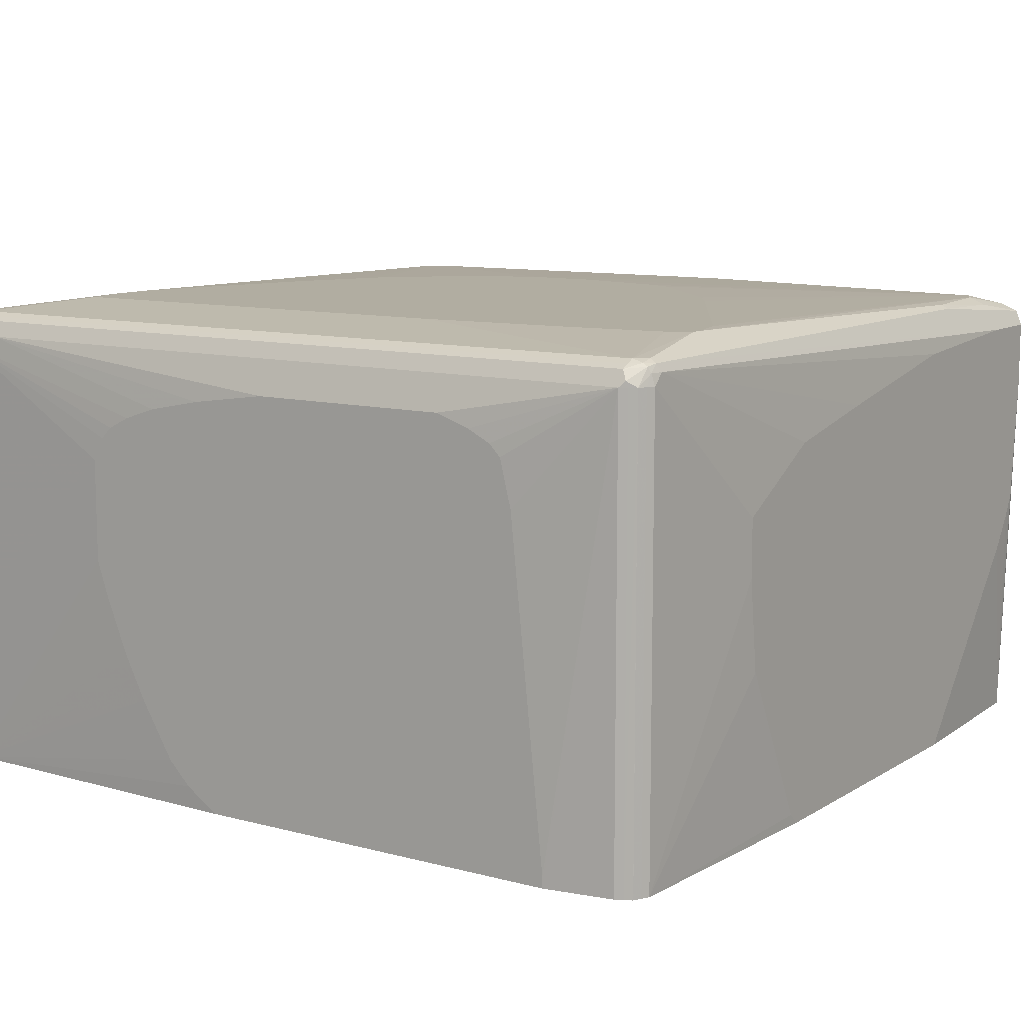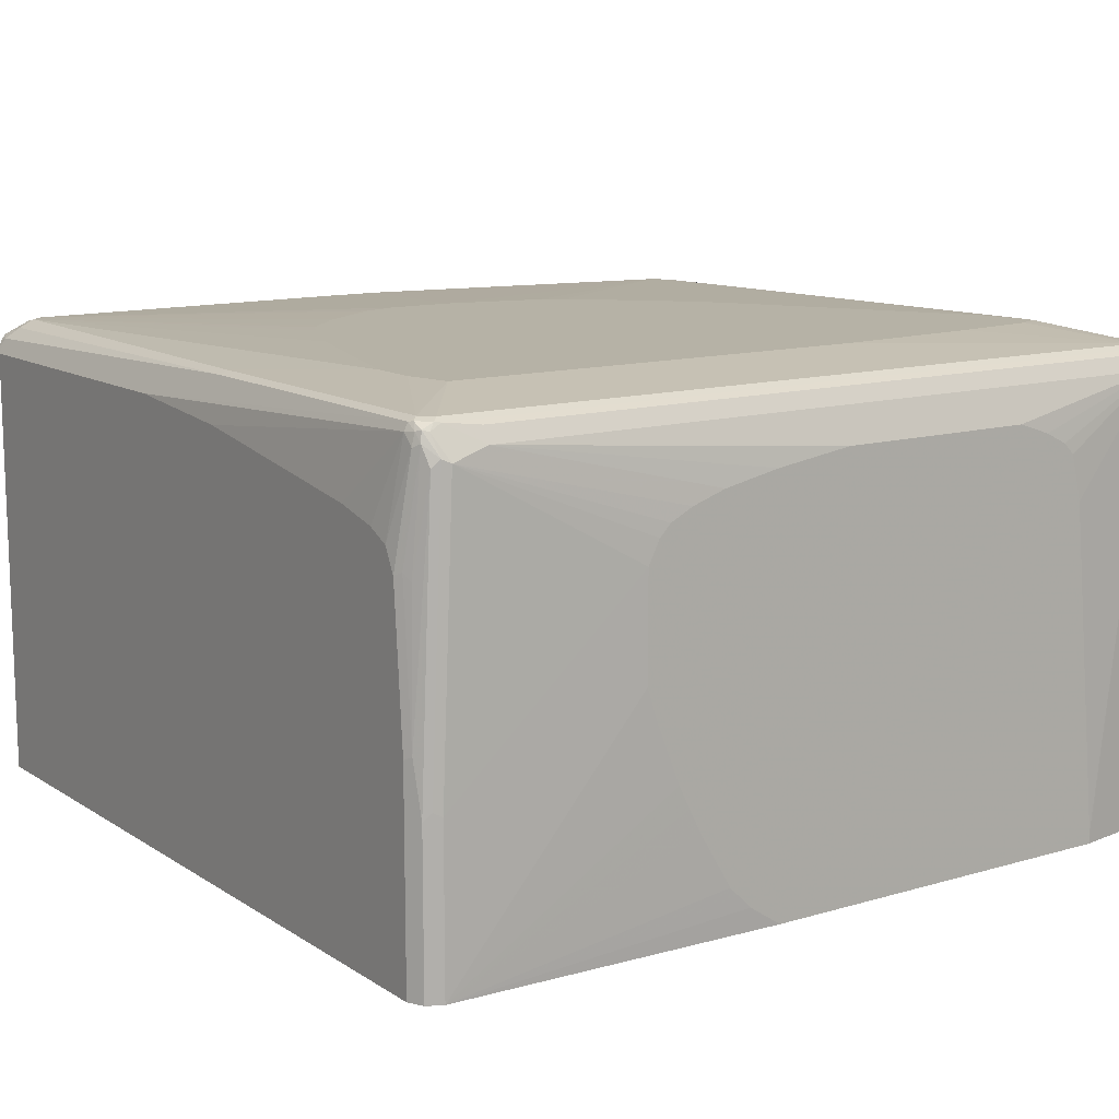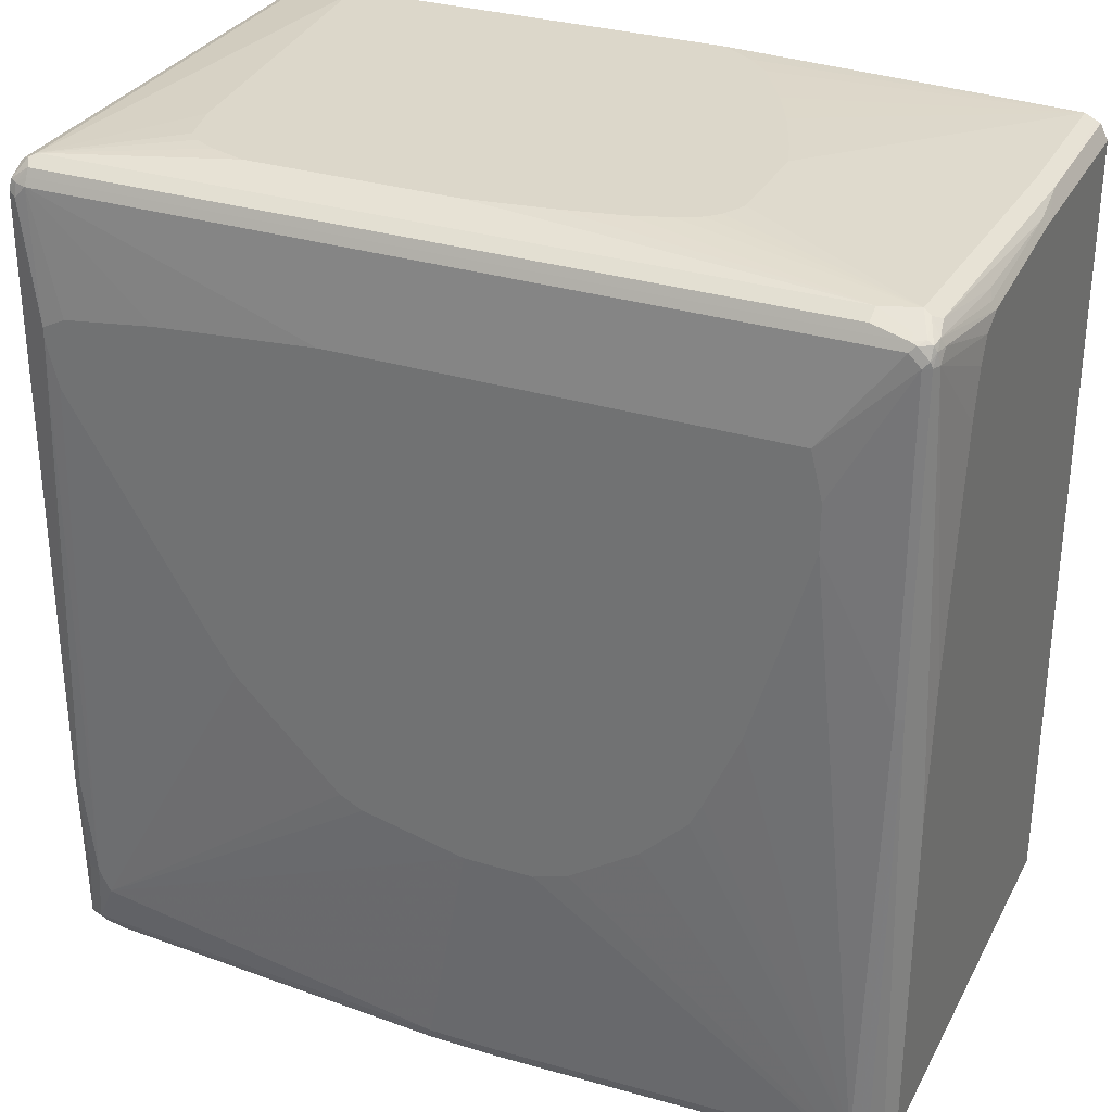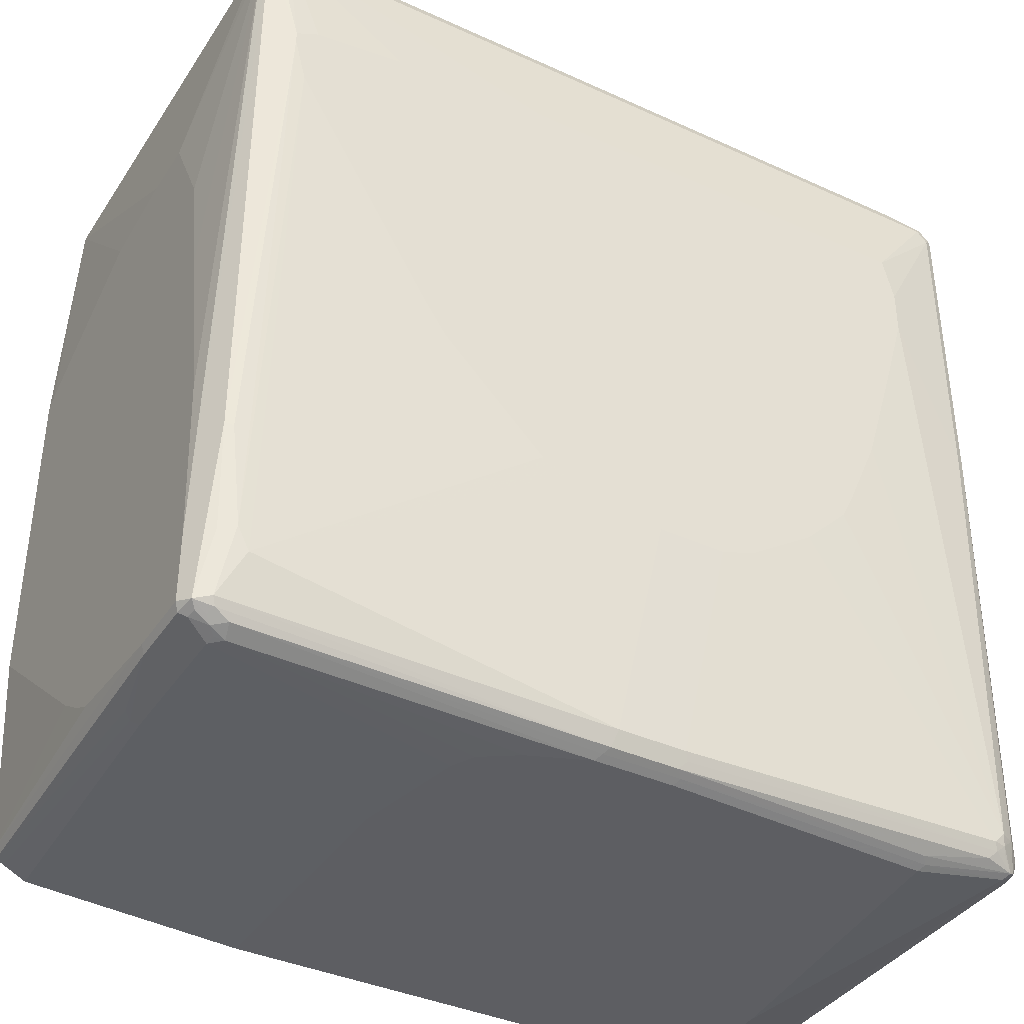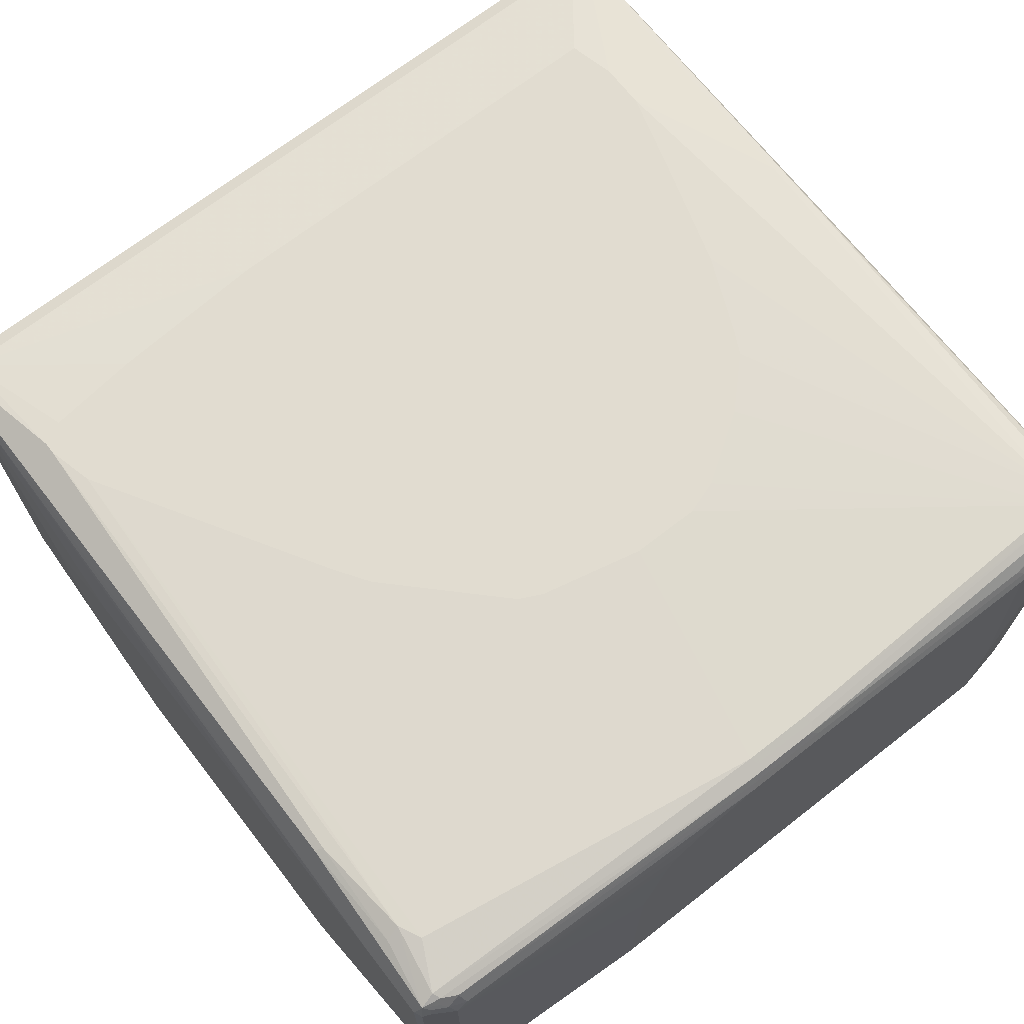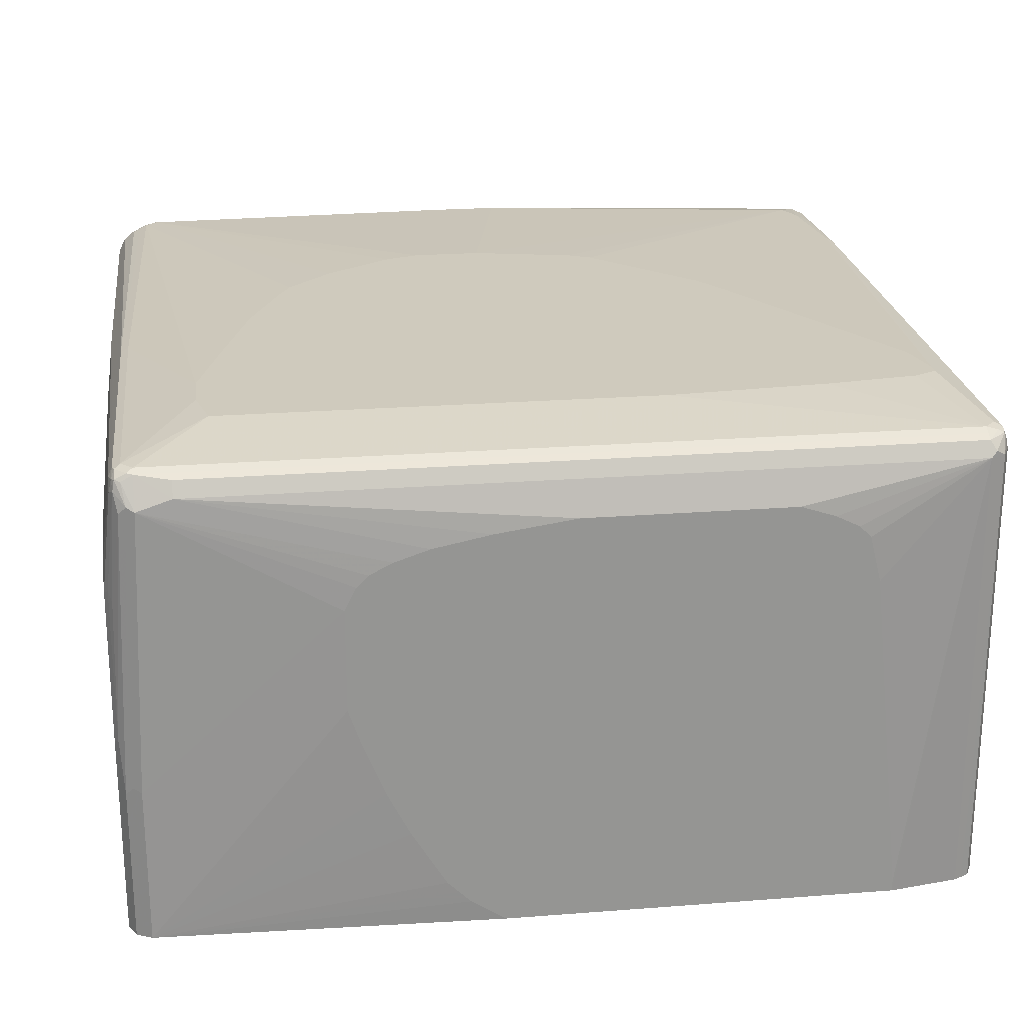
<metadata>
{"format":"obj","ext":"obj","renderer":"f3d","projection":"perspective","resolution":1024,"background":"white","views":[{"elev":10.3,"azim":34.0,"up":"+Y"},{"elev":12.2,"azim":-34.7,"up":"+Y"},{"elev":30.7,"azim":-156.1,"up":"+Z"},{"elev":-38.5,"azim":150.1,"up":"+Z"},{"elev":69.4,"azim":142.1,"up":"+Y"},{"elev":23.1,"azim":-7.5,"up":"+Y"}]}
</metadata>
<code>
v -0.5375 0.04385 0.5084
v -0.5373 0.04385 0.5088
v -0.5375 0.3051 0.5084
v -0.5375 0.04385 -0.5084
v -0.5278 0.04385 0.5277
v -0.5278 0.2422 0.5277
v -0.5375 0.4939 0.4939
v -0.5326 0.3099 0.5181
v -0.5375 0.6101 -0.5084
v -0.5374 0.04385 -0.5086
v -0.5227 0.04385 0.5303
v -0.5132 0.6053 0.5277
v -0.5181 0.2519 0.5326
v -0.5036 0.615 0.5326
v -0.5326 0.4988 0.5035
v -0.5181 0.6295 0.5181
v -0.5229 0.6247 0.5084
v -0.5375 0.523 0.4793
v -0.5278 0.489 0.5132
v -0.5278 0.6295 -0.5084
v -0.5338 0.6174 -0.5156
v -0.5278 0.6101 -0.5277
v -0.5375 0.6101 -0.07263
v -0.5278 0.04385 -0.5277
v -0.5084 0.04385 0.5375
v -0.5084 0.247 0.5375
v -0.4939 0.6101 0.5375
v -0.5084 0.641 0.5193
v -0.5157 0.6428 0.5156
v -0.5193 0.641 0.5084
v -0.5229 0.6392 0.4939
v -0.5375 0.5375 0.4503
v -0.5132 0.644 -0.4939
v -0.5181 0.6343 -0.523
v -0.5193 0.6319 -0.5302
v -0.5283 0.6247 -0.523
v -0.5181 0.6489 0.08711
v -0.5181 0.6247 -0.5326
v -0.518 0.04385 -0.5327
v -0.5375 0.5956 0.1016
v -0.5181 0.6489 0.4939
v -0.07262 0.04385 0.5519
v -0.1161 0.07264 0.5519
v -0.1307 0.08719 0.5519
v -0.1453 0.1017 0.5519
v -0.1888 0.1744 0.5519
v -0.2034 0.2034 0.5519
v -0.2179 0.2325 0.5519
v -0.2469 0.3051 0.5519
v -0.2614 0.3487 0.5519
v -0.2614 0.4794 0.5519
v -0.4503 0.6247 0.5375
v -0.4939 0.6392 0.523
v -0.2469 0.5084 0.5519
v -0.2324 0.523 0.5519
v -0.2034 0.5375 0.5519
v -0.4939 0.6489 0.5181
v -0.5012 0.6501 0.5156
v -0.5157 0.6501 0.5011
v -0.5375 0.552 0.3922
v -0.5036 0.6489 -0.4939
v -0.4957 0.6501 -0.5084
v -0.5132 0.6343 -0.5326
v -0.5084 0.6247 -0.5375
v -0.5084 0.6537 0.08711
v -0.5084 0.04385 -0.5375
v -0.5084 0.6537 0.4939
v 0.4214 0.04385 0.5519
v -0.1598 0.552 0.5519
v -0.08712 0.5666 0.5519
v 0.01452 0.5811 0.5519
v 0.5084 0.6247 0.5375
v -0.4503 0.644 0.5277
v 0.5084 0.6489 0.5181
v -0.4939 0.6537 0.5084
v -0.4939 0.6537 -0.4939
v -0.4794 0.6537 -0.5084
v -0.4842 0.6489 -0.5181
v -0.4975 0.6464 -0.5156
v -0.4745 0.644 -0.5277
v -0.3874 0.6295 -0.5423
v -0.3971 0.6198 -0.5472
v -0.3922 0.6101 -0.5519
v -0.4358 0.2034 -0.5519
v -0.4213 0.6683 0.2759
v -0.4358 0.04385 -0.5519
v -0.4068 0.6683 0.3922
v -0.4213 0.6683 0.3341
v 0.4213 0.05816 0.5519
v 0.5084 0.04385 0.5375
v 0.2759 0.5811 0.5519
v 0.5182 0.04385 0.5326
v 0.5181 0.6247 0.5326
v 0.5157 0.6319 0.5338
v 0.5084 0.644 0.5277
v 0.3195 0.5666 0.5519
v 0.3487 0.552 0.5519
v 0.3632 0.5375 0.5519
v 0.3777 0.4794 0.5519
v 0.5229 0.6501 0.5102
v 0.5084 0.6537 0.5084
v -0.305 0.6683 -0.07263
v -0.2905 0.6683 -0.1016
v -0.276 0.6683 -0.1162
v -0.2469 0.6683 -0.1453
v -0.3922 0.6683 0.1743
v -0.3486 0.6683 0.02896
v -0.2324 0.6683 -0.1597
v -0.1453 0.6683 -0.2179
v -0.1016 0.6683 -0.2324
v -0.0435 0.6537 -0.523
v -0.04841 0.6489 -0.5326
v -0.0387 0.644 -0.5423
v -0.04841 0.6343 -0.5472
v -0.0435 0.6247 -0.5519
v 0.2181 0.04385 -0.5519
v 0.1453 0.6683 0.3922
v 0.5277 0.04385 0.5277
v 0.5277 0.6247 0.5277
v 0.5229 0.6392 0.523
v 0.5302 0.6464 0.5121
v 0.5326 0.6489 0.4988
v 0.5229 0.6537 0.4939
v 0.4939 0.6683 0.3487
v 0.4648 0.6683 0.3631
v 0.3487 0.6683 0.3776
v -0.01449 0.6683 -0.2324
v 0.04353 0.6537 -0.523
v 0.03873 0.6489 -0.5326
v 0.04833 0.644 -0.5423
v 0.05323 0.6343 -0.5472
v 0.05803 0.6247 -0.5519
v 0.5084 0.4213 -0.5375
v 0.4939 0.04385 -0.5375
v 0.2179 0.3922 -0.5519
v 0.5084 0.5956 -0.5375
v 0.5278 0.04385 0.5276
v 0.5326 0.6247 0.5181
v 0.5338 0.6392 0.5102
v 0.5374 0.6392 0.4939
v 0.552 0.6101 -0.4213
v 0.5326 0.6489 -0.2856
v 0.4939 0.6683 0.3341
v 0.1162 0.6683 -0.2033
v 0.4939 0.6537 -0.4503
v 0.5229 0.6392 -0.5084
v 0.5181 0.6343 -0.5181
v 0.4987 0.6295 -0.5277
v 0.1307 0.5956 -0.5519
v 0.4939 0.6101 -0.5375
v 0.5374 0.523 -0.523
v 0.5181 0.4164 -0.5326
v 0.5225 0.04385 -0.5232
v 0.1888 0.5375 -0.5519
v 0.506 0.6077 -0.5351
v 0.5157 0.6174 -0.5302
v 0.5374 0.6101 -0.523
v 0.1743 0.5666 -0.5519
v 0.5327 0.04385 0.518
v 0.5374 0.6247 0.5084
v 0.552 0.4503 0.305
v 0.552 0.523 0.1743
v 0.552 0.5375 0.1016
v 0.552 0.552 0.02896
v 0.552 0.5956 -0.2033
v 0.552 0.6101 -0.5084
v 0.5423 0.6295 -0.5132
v 0.5277 0.644 -0.4261
v 0.5229 0.6537 -0.2905
v 0.4793 0.6683 0.2759
v 0.5084 0.6537 -0.4213
v 0.1453 0.6683 -0.1888
v 0.1598 0.6683 -0.1743
v 0.2179 0.6683 -0.1162
v 0.2614 0.6683 -0.07263
v 0.2759 0.6683 -0.05804
v 0.305 0.6683 -0.01448
v 0.5229 0.6247 -0.523
v 0.5471 0.5181 -0.5181
v 0.5277 0.4261 -0.5277
v 0.5326 0.04385 -0.5181
v 0.5351 0.6222 -0.5205
v 0.5471 0.6053 -0.5181
v 0.5374 0.04385 0.5084
v 0.552 0.3777 0.305
v 0.552 0.523 -0.5084
v 0.5374 0.04385 -0.5084
v 0.552 0.04385 0.1743
v 0.552 0.05816 0.1888
v 0.552 0.1162 0.2179
v 0.552 0.1744 0.247
v 0.552 0.2615 0.2905
v 0.552 0.3632 -0.4939
v 0.552 0.3341 -0.4793
v 0.552 0.2906 -0.4503
v 0.552 0.04385 -0.247
f 1 2 3
f 112 129 130
f 111 129 112
f 111 128 129
f 110 128 111
f 110 127 128
f 101 126 117
f 101 125 126
f 101 124 125
f 101 123 124
f 112 130 113
f 100 123 101
f 100 121 122
f 95 121 100
f 95 120 121
f 94 120 95
f 94 119 120
f 93 119 94
f 92 119 93
f 92 118 119
f 85 107 106
f 100 122 123
f 85 102 107
f 113 130 131
f 114 131 132
f 127 144 145
f 122 143 124
f 122 142 143
f 122 167 142
f 122 166 167
f 122 141 166
f 122 140 141
f 122 139 140
f 122 124 123
f 113 131 114
f 121 139 122
f 119 139 121
f 119 138 139
f 119 159 138
f 119 137 159
f 118 137 119
f 116 136 133
f 116 135 136
f 116 133 134
f 114 132 115
f 119 121 120
f 85 103 102
f 85 104 103
f 85 105 104
f 83 132 149
f 83 115 132
f 82 115 83
f 82 114 115
f 81 114 82
f 81 113 114
f 80 113 81
f 78 113 80
f 78 112 113
f 83 149 158
f 78 111 112
f 77 110 111
f 77 109 110
f 77 108 109
f 76 107 102
f 76 106 107
f 76 85 106
f 76 108 77
f 76 105 108
f 76 104 105
f 77 111 78
f 83 158 154
f 83 154 135
f 83 135 116
f 85 108 105
f 85 109 108
f 85 110 109
f 85 127 110
f 85 144 127
f 85 172 144
f 85 173 172
f 85 174 173
f 85 175 174
f 85 176 175
f 85 177 176
f 85 170 177
f 85 143 170
f 85 124 143
f 85 125 124
f 85 126 125
f 85 117 126
f 85 87 117
f 85 88 87
f 83 86 84
f 83 116 86
f 127 145 128
f 128 145 146
f 128 146 130
f 128 130 129
f 152 181 153
f 152 180 181
f 152 179 180
f 151 183 179
f 151 157 183
f 150 156 155
f 149 150 158
f 148 156 150
f 148 178 156
f 156 178 167
f 147 178 148
f 146 167 147
f 146 171 167
f 145 170 171
f 145 177 170
f 145 176 177
f 145 175 176
f 145 174 175
f 145 173 174
f 145 172 173
f 147 167 178
f 156 167 182
f 156 182 157
f 157 182 167
f 187 195 196
f 187 194 195
f 187 193 194
f 186 193 187
f 184 192 185
f 184 191 192
f 184 190 191
f 184 189 190
f 184 188 189
f 179 181 180
f 179 187 181
f 179 186 187
f 168 171 169
f 167 171 168
f 166 183 167
f 166 179 183
f 166 186 179
f 160 185 161
f 160 184 185
f 159 184 160
f 157 167 183
f 145 171 146
f 76 103 104
f 144 172 145
f 143 169 171
f 139 160 140
f 138 160 139
f 138 159 160
f 136 158 150
f 136 154 158
f 136 156 157
f 136 155 156
f 136 150 155
f 135 154 136
f 140 160 161
f 134 152 153
f 133 179 152
f 133 151 179
f 133 136 157
f 132 150 149
f 132 148 150
f 131 148 132
f 130 148 131
f 130 147 148
f 130 146 147
f 133 152 134
f 140 161 162
f 140 162 163
f 140 163 164
f 142 169 143
f 142 168 169
f 142 167 168
f 141 186 166
f 141 193 186
f 141 194 193
f 141 195 194
f 141 196 195
f 141 188 196
f 141 189 188
f 141 190 189
f 141 191 190
f 141 192 191
f 141 185 192
f 141 161 185
f 141 162 161
f 141 163 162
f 141 164 163
f 141 165 164
f 140 165 141
f 140 164 165
f 143 171 170
f 76 102 103
f 133 157 151
f 75 101 117
f 17 31 18
f 17 30 31
f 16 30 17
f 16 29 30
f 15 19 16
f 14 27 28
f 14 29 16
f 14 28 29
f 13 27 14
f 18 31 32
f 13 26 27
f 12 14 16
f 11 26 13
f 11 25 26
f 10 22 24
f 9 37 20
f 9 41 37
f 9 23 41
f 9 22 10
f 9 21 22
f 12 16 19
f 9 20 21
f 20 33 34
f 20 35 36
f 26 51 27
f 25 51 26
f 25 50 51
f 25 49 50
f 25 48 49
f 25 47 48
f 25 46 47
f 25 45 46
f 25 44 45
f 20 34 35
f 25 43 44
f 23 31 41
f 23 40 31
f 22 39 24
f 22 38 39
f 22 35 38
f 22 36 35
f 21 36 22
f 20 37 33
f 20 36 21
f 25 42 43
f 8 19 15
f 8 12 19
f 7 17 18
f 1 187 196
f 1 181 187
f 1 153 181
f 1 134 153
f 1 116 134
f 1 86 116
f 1 66 86
f 1 39 66
f 1 24 39
f 1 196 188
f 1 10 24
f 1 9 4
f 1 23 9
f 1 40 23
f 1 60 40
f 1 32 60
f 1 18 32
f 1 7 18
f 1 3 7
f 75 117 87
f 1 4 10
f 1 188 184
f 1 184 159
f 1 159 137
f 7 16 17
f 7 8 15
f 6 14 12
f 6 13 14
f 6 11 13
f 6 12 8
f 5 11 6
f 4 9 10
f 3 8 7
f 3 6 8
f 2 6 3
f 2 5 6
f 1 5 2
f 1 11 5
f 1 25 11
f 1 42 25
f 1 68 42
f 1 90 68
f 1 92 90
f 1 118 92
f 1 137 118
f 27 52 53
f 27 53 28
f 7 15 16
f 27 54 55
f 63 78 80
f 63 79 78
f 62 79 63
f 62 78 79
f 62 77 78
f 62 76 77
f 61 76 62
f 58 67 59
f 58 75 67
f 63 80 81
f 57 75 58
f 57 74 101
f 57 95 74
f 57 73 95
f 52 57 53
f 52 73 57
f 52 95 73
f 52 72 95
f 52 91 72
f 52 71 91
f 57 101 75
f 63 82 64
f 64 82 83
f 64 83 84
f 74 100 101
f 27 51 54
f 74 95 100
f 72 99 89
f 72 98 99
f 72 97 98
f 72 96 97
f 72 91 96
f 72 94 95
f 72 93 94
f 72 92 93
f 72 90 92
f 68 72 89
f 68 90 72
f 67 87 88
f 67 75 87
f 65 85 76
f 65 88 85
f 65 67 88
f 64 86 66
f 64 84 86
f 52 70 71
f 52 69 70
f 63 81 82
f 42 44 43
f 37 65 76
f 37 67 65
f 37 41 67
f 35 62 63
f 35 64 38
f 35 63 64
f 34 62 35
f 33 37 61
f 33 61 62
f 31 60 32
f 31 40 60
f 30 41 31
f 30 59 41
f 29 59 30
f 29 58 59
f 28 58 29
f 28 57 58
f 28 53 57
f 52 56 69
f 27 56 52
f 27 55 56
f 37 76 61
f 38 64 39
f 33 62 34
f 39 64 66
f 42 46 45
f 42 47 46
f 42 48 47
f 42 49 48
f 42 50 49
f 42 51 50
f 42 54 51
f 42 55 54
f 42 56 55
f 42 69 56
f 42 45 44
f 42 71 70
f 42 91 71
f 42 96 91
f 42 97 96
f 42 98 97
f 42 99 98
f 42 89 99
f 42 68 89
f 42 70 69
f 41 59 67

</code>
